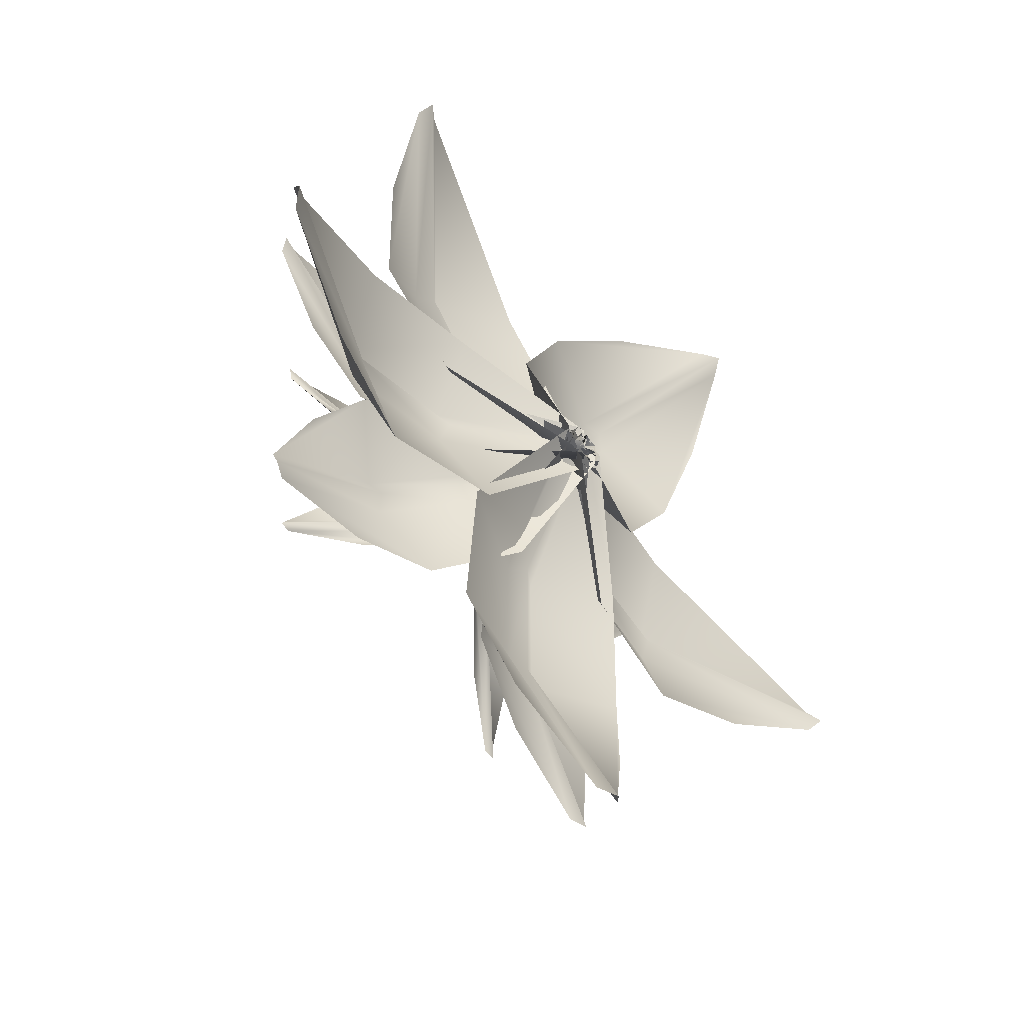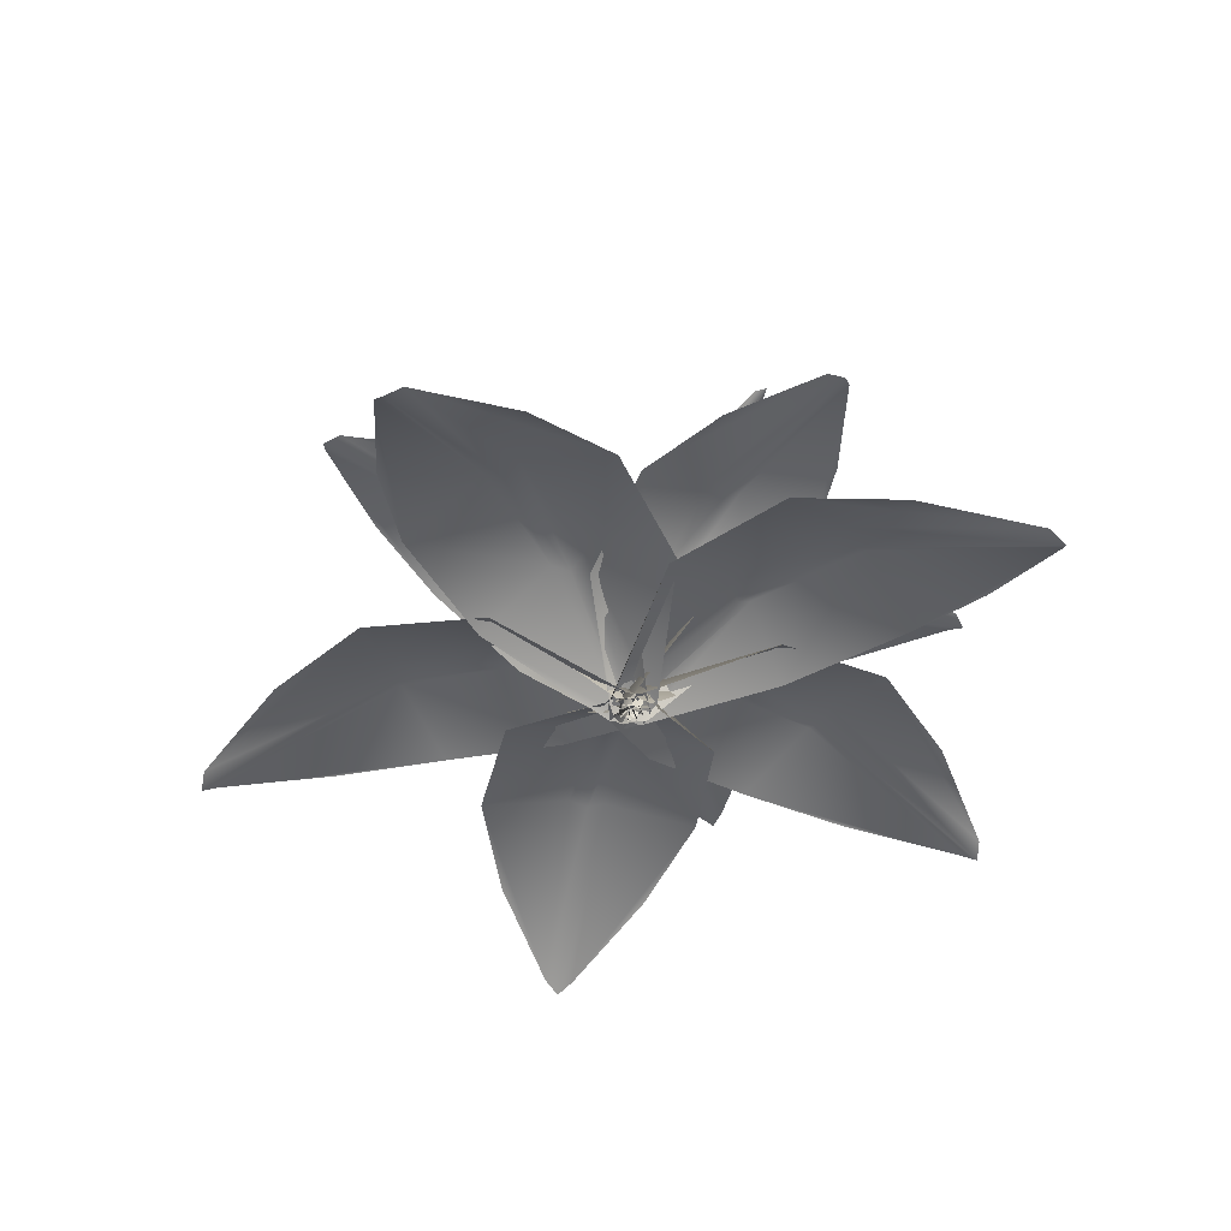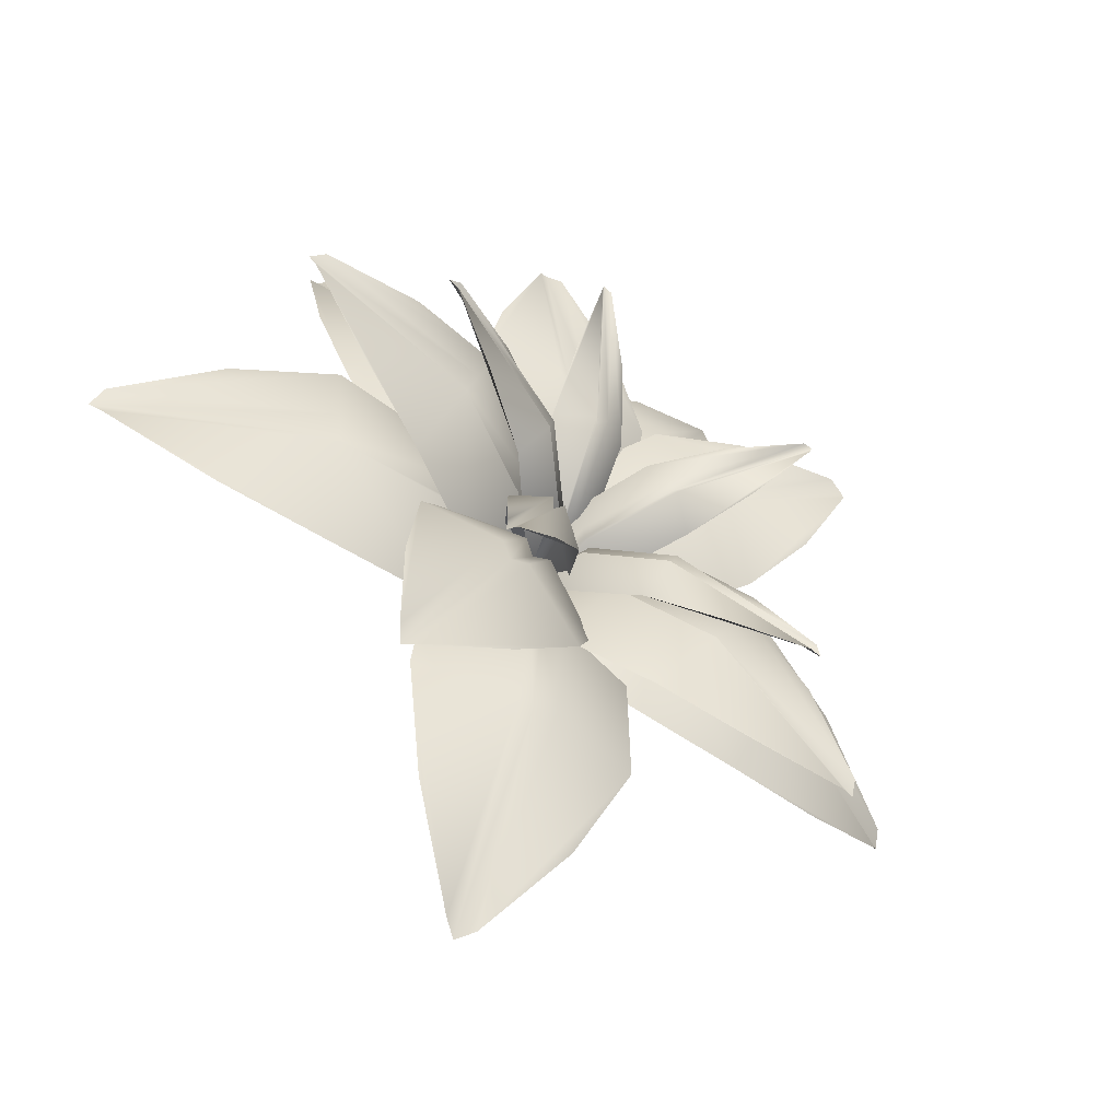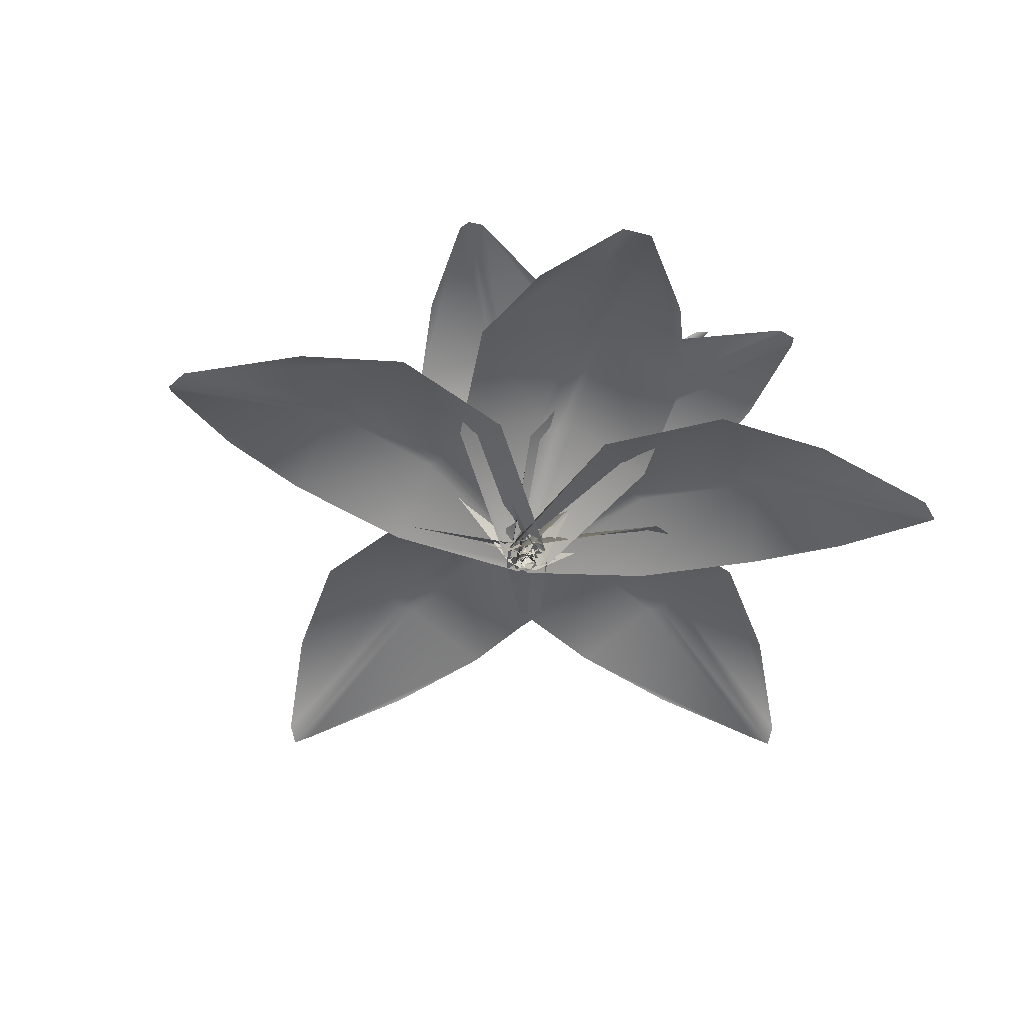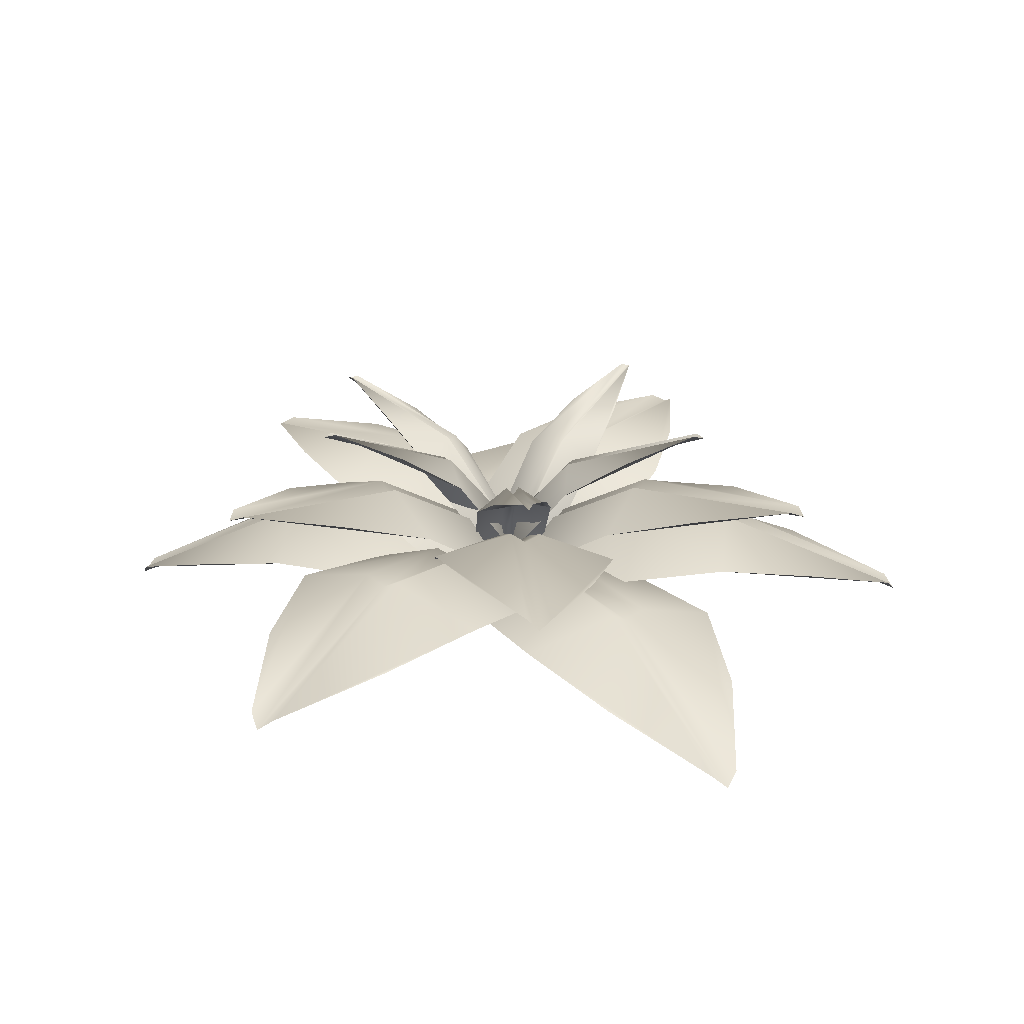
<metadata>
{"format":"obj","ext":"obj","renderer":"f3d","projection":"perspective","resolution":1024,"background":"white","views":[{"elev":-53.2,"azim":-52.6,"up":"+Z"},{"elev":-39.9,"azim":-160.2,"up":"+Y"},{"elev":-46.4,"azim":146.5,"up":"+Z"},{"elev":-46.2,"azim":-47.2,"up":"+Y"},{"elev":19.9,"azim":0.1,"up":"+Y"}]}
</metadata>
<code>
g default
v -0.09781 -0.002302 0.007145
v 0.09172 -0.0124 0.03239
v -0.1013 0.2465 -1.311
v 0.4659 0.2165 -1.235
v 0.000998 0 0
v 0.2307 0.07209 -1.692
v -0.2884 0.324 -0.9357
v 0.1426 0.38 -0.9076
v 0.5556 0.2788 -0.8232
v -0.3317 0.2478 -0.4447
v 0.07567 0.3261 -0.4275
v 0.4607 0.2053 -0.339
v 0.03723 0.0104 0.07368
v 0.1456 0.3655 -0.4342
v 0.2154 0.4168 -0.913
v 0.2832 0.1139 -1.652
v -0.05204 0.0152 0.06177
v 0.01428 0.3726 -0.4517
v 0.07794 0.4239 -0.9312
v 0.1741 0.1194 -1.666
v 0.08108 -0.01423 -0.02121
v -0.08068 -0.006642 -0.008606
v 0.3433 0.4543 0.9818
v -0.1407 0.4773 1.02
v 0.000998 -0 0
v 0.1281 0.4255 1.38
v 0.4338 0.4214 0.6333
v 0.07653 0.509 0.6681
v -0.2865 0.4549 0.6894
v 0.374 0.2553 0.2487
v 0.03974 0.3608 0.2836
v -0.3023 0.2868 0.3014
v -0.04181 -0.00237 -0.0556
v -0.01416 0.402 0.2916
v 0.01995 0.5482 0.6761
v 0.0802 0.4574 1.347
v 0.03439 -0.005907 -0.06153
v 0.09795 0.3968 0.2829
v 0.1372 0.5424 0.6669
v 0.1733 0.4527 1.34
v -0.02121 -0.00696 -0.09632
v -0.01744 -0.006844 0.09512
v 1.286 0.1986 -0.3125
v 1.298 0.1993 0.2603
v 0.000998 0 0
v 1.709 0.02867 -0.03319
v 0.8891 0.2789 -0.4447
v 0.9286 0.3571 -0.018
v 0.9058 0.2791 0.4078
v 0.3955 0.2165 -0.409
v 0.4428 0.3154 -0.008555
v 0.4112 0.2167 0.3913
v -0.066 0.01455 0.04635
v 0.461 0.358 0.05735
v 0.9459 0.3972 0.05097
v 1.679 0.07426 0.02239
v -0.06776 0.01454 -0.04382
v 0.4584 0.358 -0.07531
v 0.9431 0.3968 -0.0878
v 1.677 0.07387 -0.08776
v -0.01347 -0.01187 0.03336
v 0.02689 -0.01522 -0.02258
v -0.5337 0.7359 -0.3026
v -0.4128 0.7261 -0.47
v 0.000998 0 0
v -0.7219 0.8391 -0.5726
v -0.3609 0.5922 -0.1069
v -0.2524 0.6422 -0.2221
v -0.1812 0.5771 -0.3561
v -0.1683 0.3194 0.03697
v -0.06044 0.3853 -0.06796
v 0.000348 0.3052 -0.1969
v 0.0456 -0.02557 0.01367
v -0.03644 0.4156 -0.082
v -0.2283 0.6707 -0.2373
v -0.6782 0.8479 -0.5661
v 0.02659 -0.02396 0.04002
v -0.06439 0.4179 -0.04322
v -0.2576 0.6729 -0.1968
v -0.7015 0.8496 -0.534
v 0.09252 -0.01236 0.03591
v -0.06723 -0.001784 -0.0691
v -0.4585 0.1908 1.242
v -0.9366 0.2227 0.9275
v 0.000998 0 0
v -0.936 0.03942 1.429
v -0.1212 0.2608 0.9906
v -0.491 0.3624 0.7841
v -0.8326 0.3076 0.5229
v 0.1254 0.1968 0.5618
v -0.2262 0.3177 0.377
v -0.5425 0.2407 0.1227
v 0.001419 0.01656 -0.08108
v -0.2887 0.364 0.3559
v -0.5556 0.4064 0.7605
v -0.9624 0.08775 1.373
v 0.07666 0.01162 -0.03161
v -0.178 0.3567 0.4287
v -0.4398 0.3984 0.8365
v -0.8704 0.08134 1.434
v 0.02218 -0.01157 -0.08052
v -0.04442 -0.01239 0.06762
v 0.9646 0.5747 0.1694
v 0.7653 0.5726 0.6127
v 0.000998 0 0
v 1.213 0.5751 0.5487
v 0.7075 0.5108 -0.07666
v 0.5579 0.5801 0.254
v 0.411 0.5069 0.583
v 0.3638 0.3019 -0.2082
v 0.2231 0.3903 0.1023
v 0.08542 0.2982 0.4112
v -0.06749 -0.01076 0.01104
v 0.1995 0.4288 0.1536
v 0.5333 0.6164 0.3076
v 1.158 0.6004 0.5752
v -0.03613 -0.01034 -0.05875
v 0.2457 0.4294 0.0509
v 0.5816 0.6167 0.2003
v 1.197 0.6006 0.4899
v -0.000207 -0.007545 0.0988
v 0.04187 -0.004883 -0.08798
v -1.328 0.1504 -0.003003
v -1.202 0.1587 -0.5619
v 0.000998 0 0
v -1.666 -0.02994 -0.3764
v -0.9772 0.2423 0.2208
v -0.9164 0.325 -0.2025
v -0.7897 0.2539 -0.6109
v -0.4874 0.1972 0.3039
v -0.4412 0.3001 -0.09568
v -0.3114 0.2081 -0.4769
v 0.07655 0.01747 -0.0289
v -0.4447 0.3429 -0.1638
v -0.9182 0.3655 -0.2734
v -1.625 0.01743 -0.4228
v 0.05672 0.01626 0.05908
v -0.4739 0.3411 -0.03437
v -0.9486 0.3633 -0.138
v -1.649 0.01558 -0.3153
v -0.03837 -0.01341 0.07305
v 0.06167 -0.009888 -0.05486
v -0.9145 0.5439 -0.3919
v -0.6151 0.5547 -0.7746
v 0.000998 0 0
v -1.065 0.5411 -0.8197
v -0.7215 0.4853 -0.09184
v -0.4998 0.5643 -0.3767
v -0.276 0.5007 -0.6614
v -0.4118 0.2864 0.117
v -0.2042 0.3839 -0.1503
v 0.006462 0.3009 -0.4178
v 0.07049 -0.008268 0.005614
v -0.1705 0.4239 -0.1943
v -0.4645 0.6022 -0.4227
v -1.006 0.5687 -0.8321
v 0.02336 -0.009886 0.06587
v -0.2399 0.4215 -0.1056
v -0.537 0.5993 -0.33
v -1.064 0.5664 -0.7585
v 0.07467 -0.004448 -0.06612
v -0.09171 -0.004339 0.02864
v 0.8967 0.04094 0.9926
v 0.3989 0.04156 1.276
v 0.000998 0 0
v 0.8417 -0.1783 1.477
v 0.8293 0.1684 0.5915
v 0.4778 0.2422 0.838
v 0.08835 0.1686 1.013
v 0.5603 0.1662 0.1715
v 0.2368 0.2597 0.4144
v -0.1354 0.1664 0.5675
v -0.07061 0.02266 -0.03476
v 0.1901 0.2999 0.4663
v 0.4279 0.2801 0.8903
v 0.7811 -0.1292 1.482
v 0.007775 0.02265 -0.07938
v 0.3054 0.2998 0.4006
v 0.5484 0.2798 0.8215
v 0.8768 -0.1296 1.427
v 0.05476 -0.01578 0.06266
v -0.02962 -0.009016 -0.07596
v -0.6549 0.5902 0.7134
v -0.9074 0.6107 0.2986
v 0.000998 0 0
v -1.108 0.6131 0.7044
v -0.3102 0.511 0.6387
v -0.4945 0.5971 0.3303
v -0.6859 0.5409 0.02141
v -0.01784 0.2927 0.4244
v -0.1896 0.3969 0.1351
v -0.3706 0.3208 -0.1552
v 0.0301 -0.01065 -0.063
v -0.2166 0.438 0.08762
v -0.523 0.6362 0.2806
v -1.097 0.6394 0.6446
v 0.06985 -0.0138 0.002303
v -0.1581 0.4334 0.1837
v -0.4618 0.631 0.3811
v -1.049 0.6352 0.7244
v -0.07582 -0.006693 -0.03348
v 0.06019 -0.01711 0.0547
v 0.3439 0.5881 -0.9078
v 0.7508 0.5572 -0.6439
v 0.000998 0 0
v 0.7563 0.5741 -1.096
v 0.05858 0.5312 -0.6931
v 0.3655 0.5789 -0.493
v 0.6642 0.4846 -0.3004
v -0.1341 0.3214 -0.3802
v 0.1552 0.3895 -0.1913
v 0.4345 0.2776 -0.01156
v 0.000893 -0.01301 0.06899
v 0.2041 0.4246 -0.159
v 0.4165 0.6117 -0.4595
v 0.7752 0.5966 -1.037
v -0.06317 -0.008059 0.02745
v 0.1099 0.4319 -0.2201
v 0.3179 0.619 -0.5234
v 0.697 0.6023 -1.088
v -0.03411 -0.009035 -0.0122
v 0.02479 -0.01821 0.02267
v 0.2989 0.7562 -0.5084
v 0.4751 0.729 -0.4039
v 0.000998 0 0
v 0.5573 0.8587 -0.7125
v 0.1107 0.6106 -0.3289
v 0.2375 0.6466 -0.228
v 0.3731 0.5695 -0.1737
v -0.03174 0.3324 -0.1432
v 0.0857 0.3847 -0.04094
v 0.2146 0.2939 0.002462
v -0.01026 -0.02801 0.0438
v 0.1035 0.4124 -0.01628
v 0.2563 0.6724 -0.2035
v 0.5551 0.8646 -0.6679
v -0.03801 -0.02365 0.02739
v 0.06265 0.4188 -0.04043
v 0.2136 0.6788 -0.2289
v 0.5212 0.8697 -0.6881
v 0.007463 -0.01115 -0.03602
v -0.0182 -0.01627 0.0279
v 0.5672 0.7532 0.1764
v 0.4903 0.7381 0.3676
v 0.000998 0 0
v 0.8109 0.8617 0.395
v 0.3576 0.6044 0.02566
v 0.2781 0.6498 0.1641
v 0.2433 0.5814 0.3103
v 0.1456 0.3256 -0.07189
v 0.06377 0.3869 0.05668
v 0.03837 0.304 0.1953
v -0.04468 -0.0271 -0.002971
v 0.0428 0.4162 0.07648
v 0.2575 0.6773 0.185
v 0.7666 0.8689 0.3992
v -0.0326 -0.02466 -0.03308
v 0.06057 0.4198 0.03218
v 0.2761 0.6807 0.1387
v 0.7815 0.8717 0.3625
v 0.02645 -0.01305 0.0254
v -0.01192 -0.01487 -0.032
v -0.4273 0.7659 0.3861
v -0.542 0.7607 0.2143
v 0.000998 -0 0
v -0.7397 0.888 0.4663
v -0.192 0.6075 0.2946
v -0.2588 0.6598 0.152
v -0.3629 0.5992 0.03905
v -0.005553 0.3222 0.1679
v -0.06215 0.3899 0.02934
v -0.166 0.3145 -0.07198
v 0.02793 -0.02756 -0.03667
v -0.06516 0.4201 0.001588
v -0.263 0.6882 0.1238
v -0.7179 0.895 0.4276
v 0.04602 -0.02667 -0.009641
v -0.03855 0.4214 0.04135
v -0.2353 0.6893 0.1655
v -0.6959 0.8959 0.4606
v 0.03503 -0.01194 -0.01274
v -0.03358 -0.01376 -0.005132
v 0.1595 0.6796 0.6573
v -0.04581 0.6744 0.68
v 0.000998 0 0
v 0.08947 0.7584 0.9857
v 0.1836 0.5568 0.3868
v 0.02712 0.6119 0.3884
v -0.1219 0.5485 0.4207
v 0.1522 0.3055 0.126
v 0.004111 0.3766 0.1225
v -0.1347 0.2977 0.1579
v -0.01966 -0.02138 -0.04411
v -0.02146 0.4083 0.1168
v 0.000564 0.6417 0.3833
v 0.06518 0.7709 0.9499
v 0.01266 -0.02049 -0.0477
v 0.02609 0.4096 0.1115
v 0.05032 0.6428 0.3778
v 0.1047 0.7717 0.9456
g pPlane6
f 7 19 20 3
f 6 8 15 16
f 10 18 19 7
f 14 15 8 11
f 1 17 18 10
f 13 14 11 5
f 12 14 13 2
f 9 15 14 12
f 16 15 9 4
f 18 17 5 11
f 19 18 11 8
f 20 19 8 6
f 27 39 40 23
f 26 28 35 36
f 30 38 39 27
f 34 35 28 31
f 21 37 38 30
f 33 34 31 25
f 32 34 33 22
f 29 35 34 32
f 36 35 29 24
f 38 37 25 31
f 39 38 31 28
f 40 39 28 26
f 47 59 60 43
f 46 48 55 56
f 50 58 59 47
f 54 55 48 51
f 41 57 58 50
f 53 54 51 45
f 52 54 53 42
f 49 55 54 52
f 56 55 49 44
f 58 57 45 51
f 59 58 51 48
f 60 59 48 46
f 67 79 80 63
f 66 68 75 76
f 70 78 79 67
f 74 75 68 71
f 61 77 78 70
f 73 74 71 65
f 72 74 73 62
f 69 75 74 72
f 76 75 69 64
f 78 77 65 71
f 79 78 71 68
f 80 79 68 66
f 87 99 100 83
f 86 88 95 96
f 90 98 99 87
f 94 95 88 91
f 81 97 98 90
f 93 94 91 85
f 92 94 93 82
f 89 95 94 92
f 96 95 89 84
f 98 97 85 91
f 99 98 91 88
f 100 99 88 86
f 107 119 120 103
f 106 108 115 116
f 110 118 119 107
f 114 115 108 111
f 101 117 118 110
f 113 114 111 105
f 112 114 113 102
f 109 115 114 112
f 116 115 109 104
f 118 117 105 111
f 119 118 111 108
f 120 119 108 106
f 127 139 140 123
f 126 128 135 136
f 130 138 139 127
f 134 135 128 131
f 121 137 138 130
f 133 134 131 125
f 132 134 133 122
f 129 135 134 132
f 136 135 129 124
f 138 137 125 131
f 139 138 131 128
f 140 139 128 126
f 147 159 160 143
f 146 148 155 156
f 150 158 159 147
f 154 155 148 151
f 141 157 158 150
f 153 154 151 145
f 152 154 153 142
f 149 155 154 152
f 156 155 149 144
f 158 157 145 151
f 159 158 151 148
f 160 159 148 146
f 167 179 180 163
f 166 168 175 176
f 170 178 179 167
f 174 175 168 171
f 161 177 178 170
f 173 174 171 165
f 172 174 173 162
f 169 175 174 172
f 176 175 169 164
f 178 177 165 171
f 179 178 171 168
f 180 179 168 166
f 187 199 200 183
f 186 188 195 196
f 190 198 199 187
f 194 195 188 191
f 181 197 198 190
f 193 194 191 185
f 192 194 193 182
f 189 195 194 192
f 196 195 189 184
f 198 197 185 191
f 199 198 191 188
f 200 199 188 186
f 207 219 220 203
f 206 208 215 216
f 210 218 219 207
f 214 215 208 211
f 201 217 218 210
f 213 214 211 205
f 212 214 213 202
f 209 215 214 212
f 216 215 209 204
f 218 217 205 211
f 219 218 211 208
f 220 219 208 206
f 227 239 240 223
f 226 228 235 236
f 230 238 239 227
f 234 235 228 231
f 221 237 238 230
f 233 234 231 225
f 232 234 233 222
f 229 235 234 232
f 236 235 229 224
f 238 237 225 231
f 239 238 231 228
f 240 239 228 226
f 247 259 260 243
f 246 248 255 256
f 250 258 259 247
f 254 255 248 251
f 241 257 258 250
f 253 254 251 245
f 252 254 253 242
f 249 255 254 252
f 256 255 249 244
f 258 257 245 251
f 259 258 251 248
f 260 259 248 246
f 267 279 280 263
f 266 268 275 276
f 270 278 279 267
f 274 275 268 271
f 261 277 278 270
f 273 274 271 265
f 272 274 273 262
f 269 275 274 272
f 276 275 269 264
f 278 277 265 271
f 279 278 271 268
f 280 279 268 266
f 287 299 300 283
f 286 288 295 296
f 290 298 299 287
f 294 295 288 291
f 281 297 298 290
f 293 294 291 285
f 292 294 293 282
f 289 295 294 292
f 296 295 289 284
f 298 297 285 291
f 299 298 291 288
f 300 299 288 286

</code>
